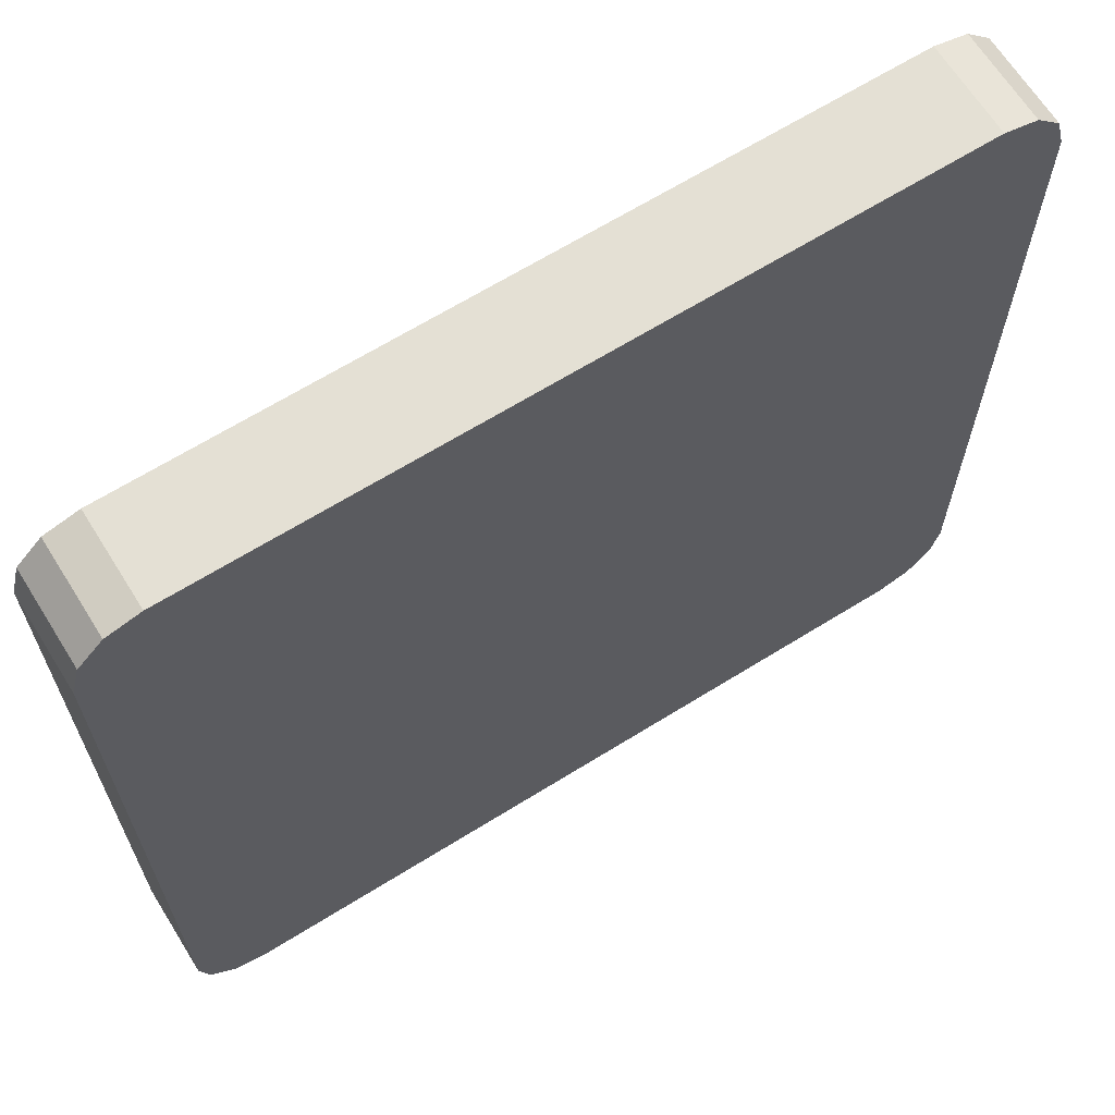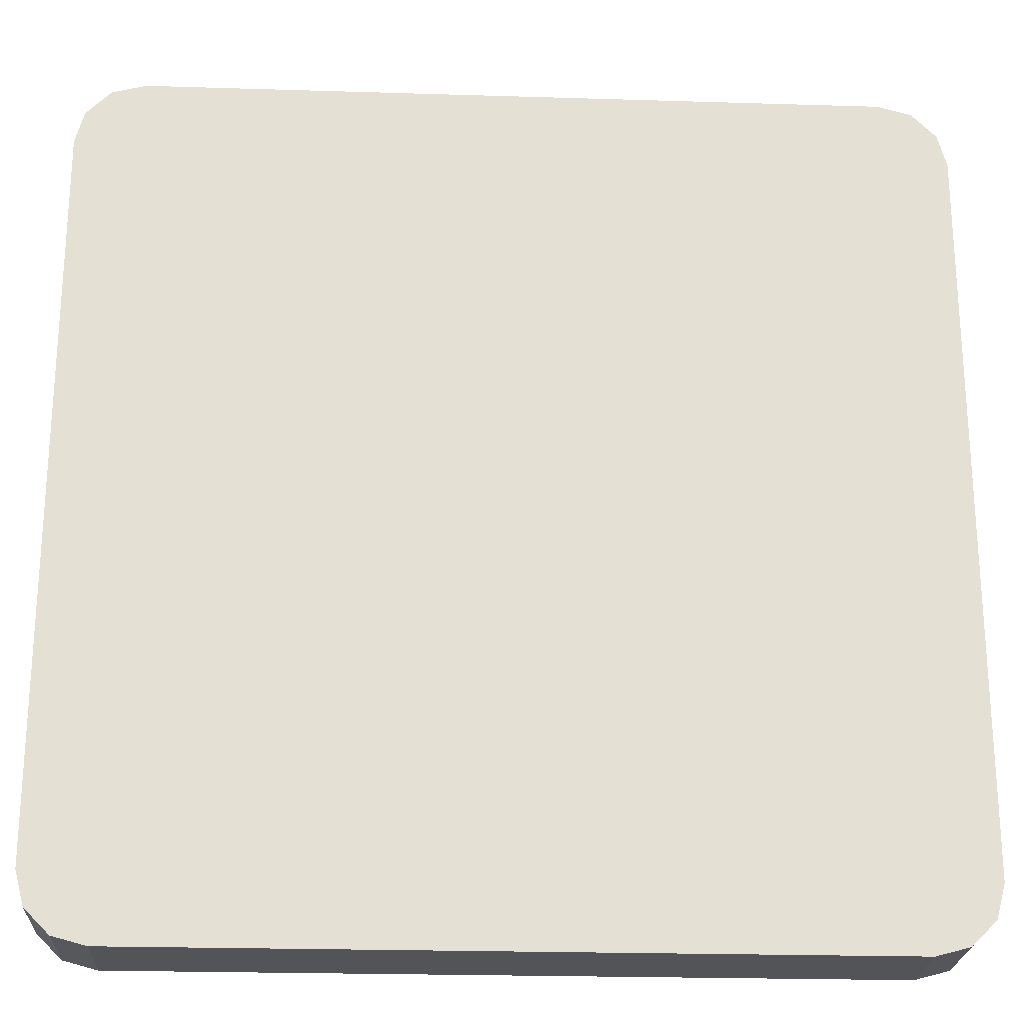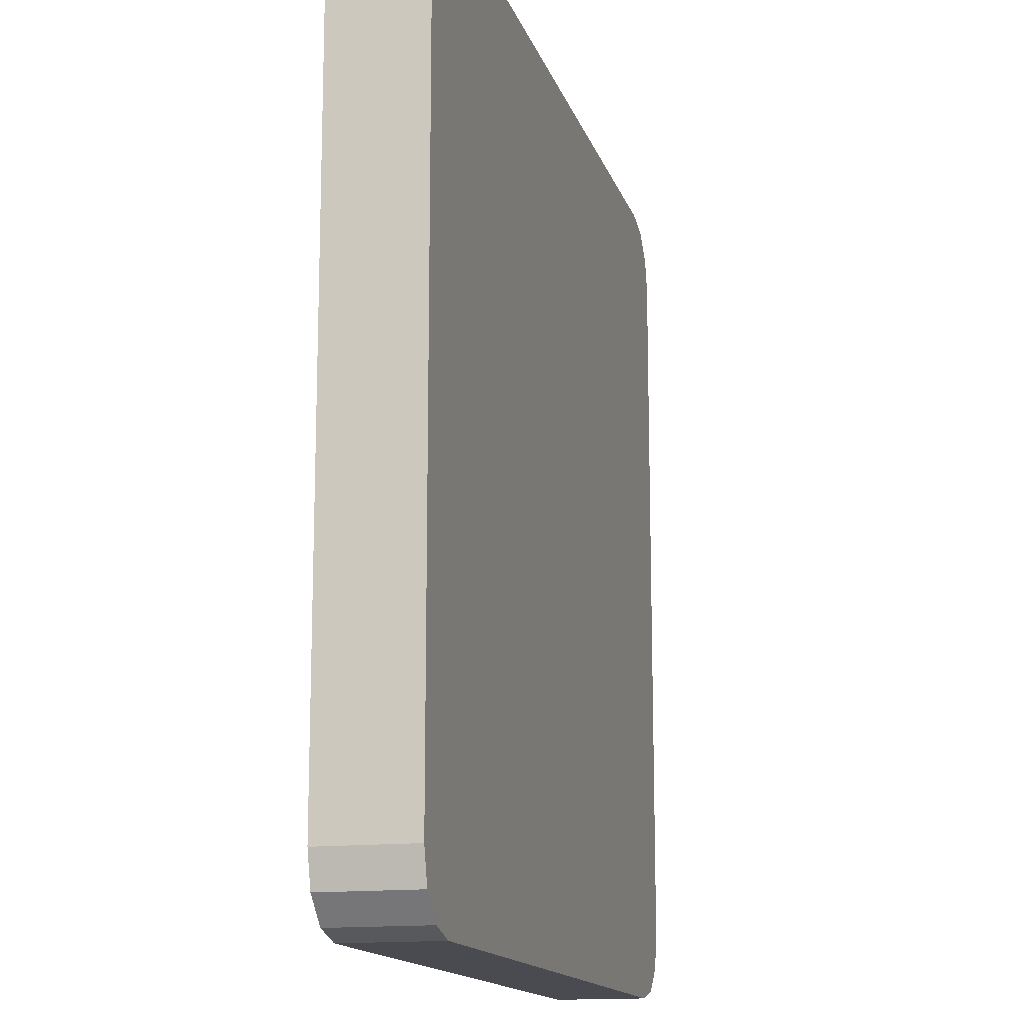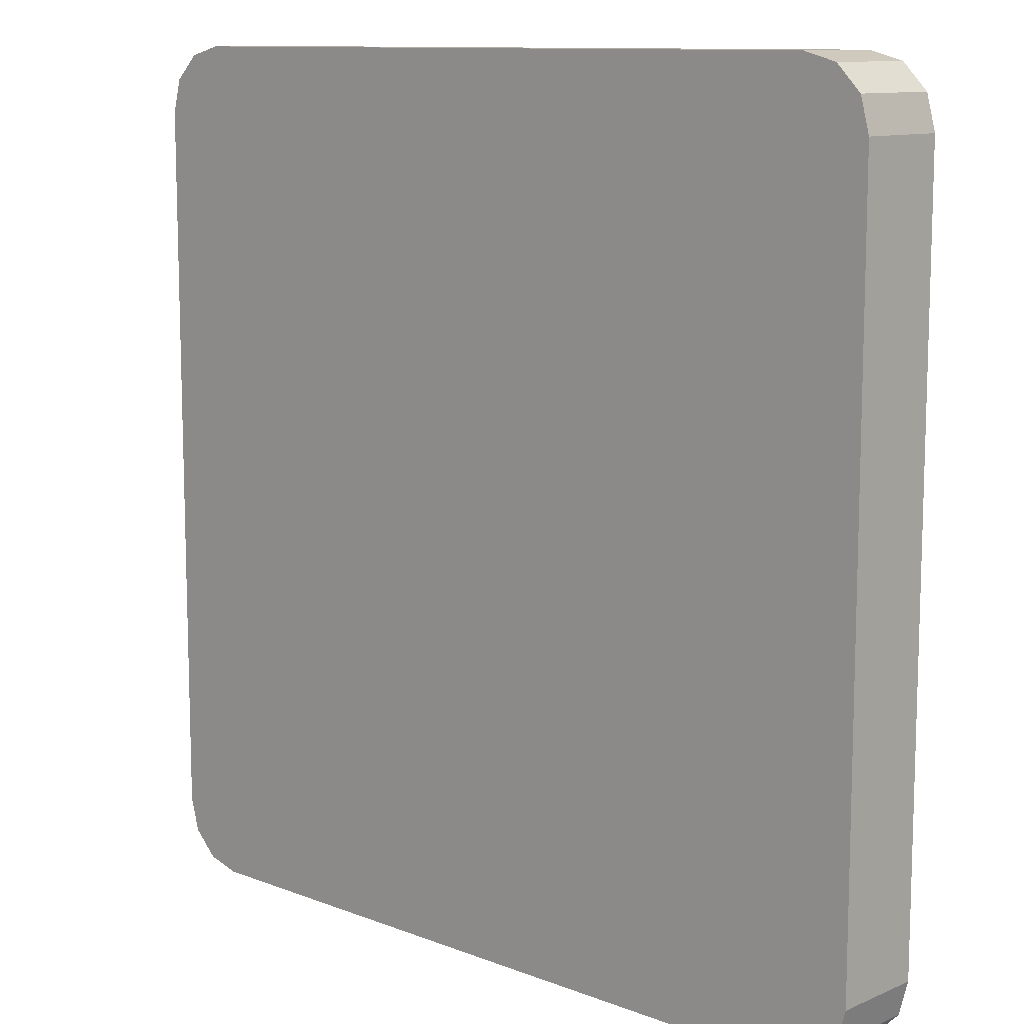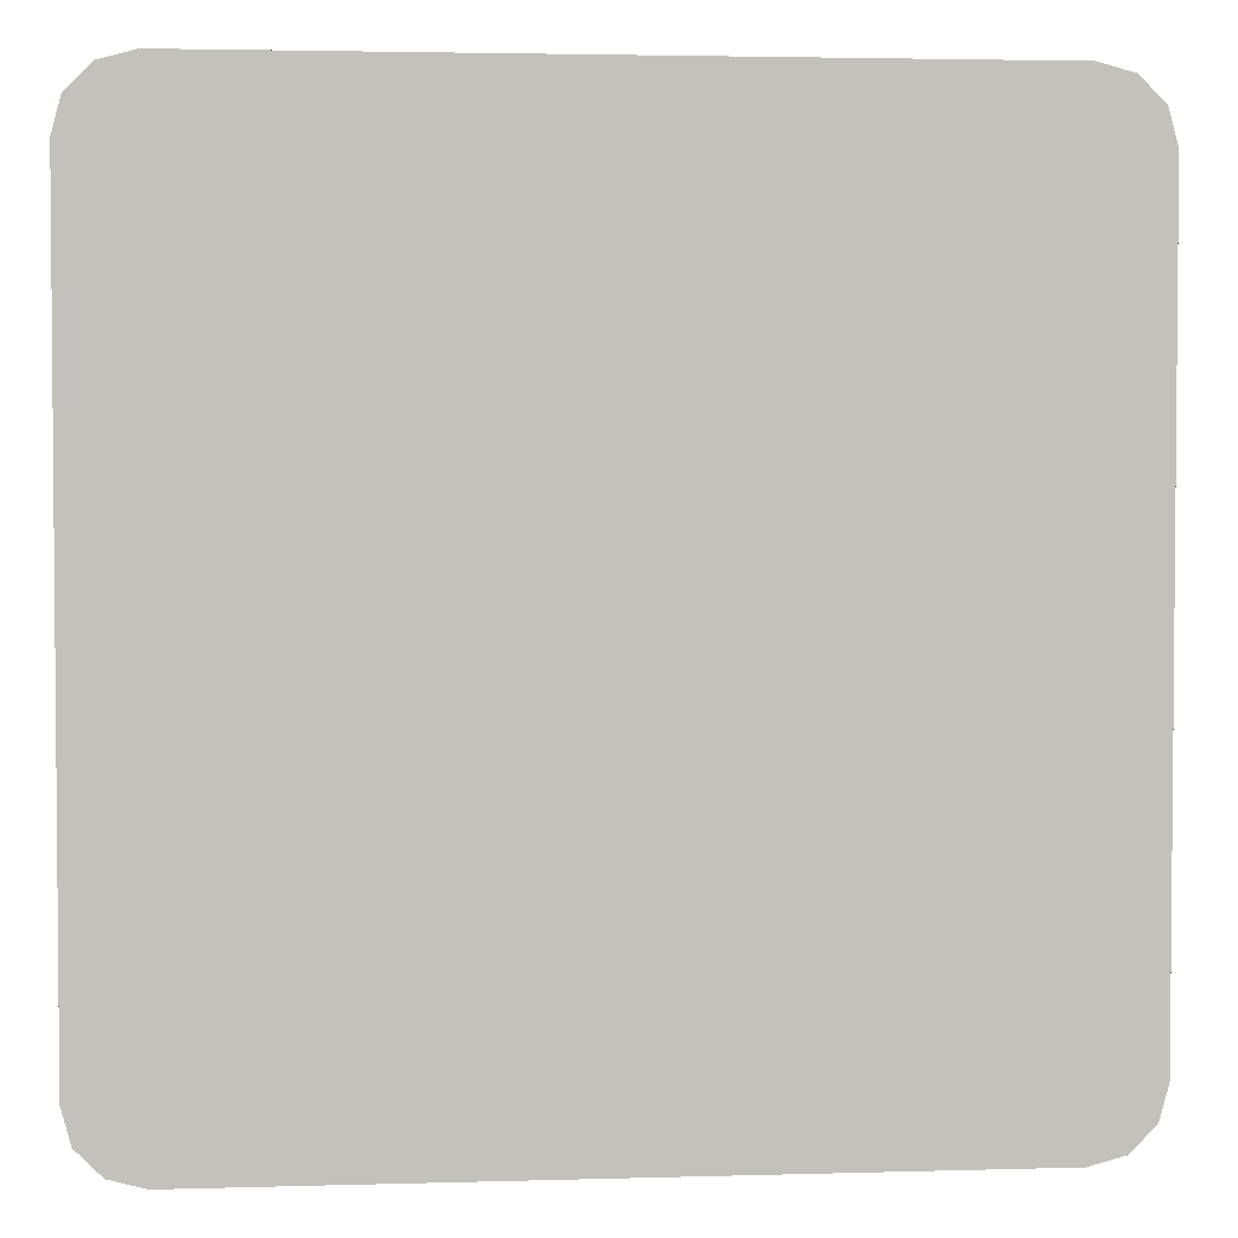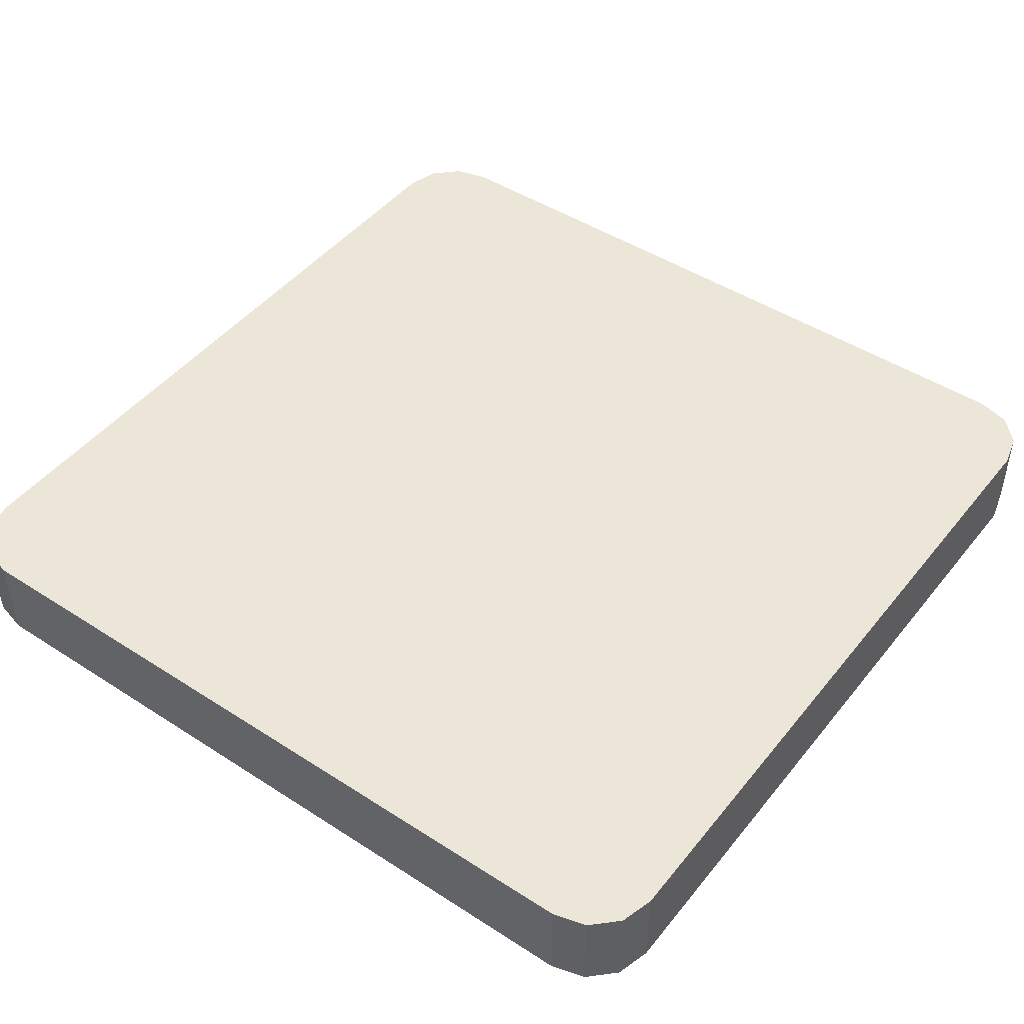
<metadata>
{"format":"obj","ext":"obj","renderer":"f3d","projection":"perspective","resolution":1024,"background":"white","views":[{"elev":66.0,"azim":-32.0,"up":"+Z"},{"elev":-23.3,"azim":-3.0,"up":"+Z"},{"elev":-14.5,"azim":-75.3,"up":"+Z"},{"elev":10.9,"azim":-136.5,"up":"+Z"},{"elev":3.1,"azim":-5.7,"up":"+Z"},{"elev":46.4,"azim":36.4,"up":"+Y"}]}
</metadata>
<code>
o Cube_Cube.003
v -0.4575 -0.05742 0.5409
v -0.5409 -0.05742 0.4575
v -0.4992 -0.05742 0.5297
v -0.5297 -0.05742 0.4992
v -0.5409 0.05742 0.4575
v -0.4575 0.05742 0.5409
v -0.5297 0.05742 0.4992
v -0.4992 0.05742 0.5297
v -0.5409 -0.05742 -0.4575
v -0.4575 -0.05742 -0.5409
v -0.5297 -0.05742 -0.4992
v -0.4992 -0.05742 -0.5297
v -0.4575 0.05742 -0.5409
v -0.5409 0.05742 -0.4575
v -0.4992 0.05742 -0.5297
v -0.5297 0.05742 -0.4992
v 0.5409 -0.05742 0.4575
v 0.4575 -0.05742 0.5409
v 0.5297 -0.05742 0.4992
v 0.4992 -0.05742 0.5297
v 0.4575 0.05742 0.5409
v 0.5409 0.05742 0.4575
v 0.4992 0.05742 0.5297
v 0.5297 0.05742 0.4992
v 0.4575 -0.05742 -0.5409
v 0.5409 -0.05742 -0.4575
v 0.4992 -0.05742 -0.5297
v 0.5297 -0.05742 -0.4992
v 0.5409 0.05742 -0.4575
v 0.4575 0.05742 -0.5409
v 0.5297 0.05742 -0.4992
v 0.4992 0.05742 -0.5297
f 18 21 6 1
f 26 29 22 17
f 29 31 32 30 13 15 16 14 5 7 8 6 21 23 24 22
f 2 5 14 9
f 10 13 30 25
f 1 6 8 3
f 3 8 7 4
f 4 7 5 2
f 13 10 12 15
f 15 12 11 16
f 16 11 9 14
f 29 26 28 31
f 31 28 27 32
f 32 27 25 30
f 21 18 20 23
f 23 20 19 24
f 24 19 17 22
f 9 11 12 10 25 27 28 26 17 19 20 18 1 3 4 2

</code>
